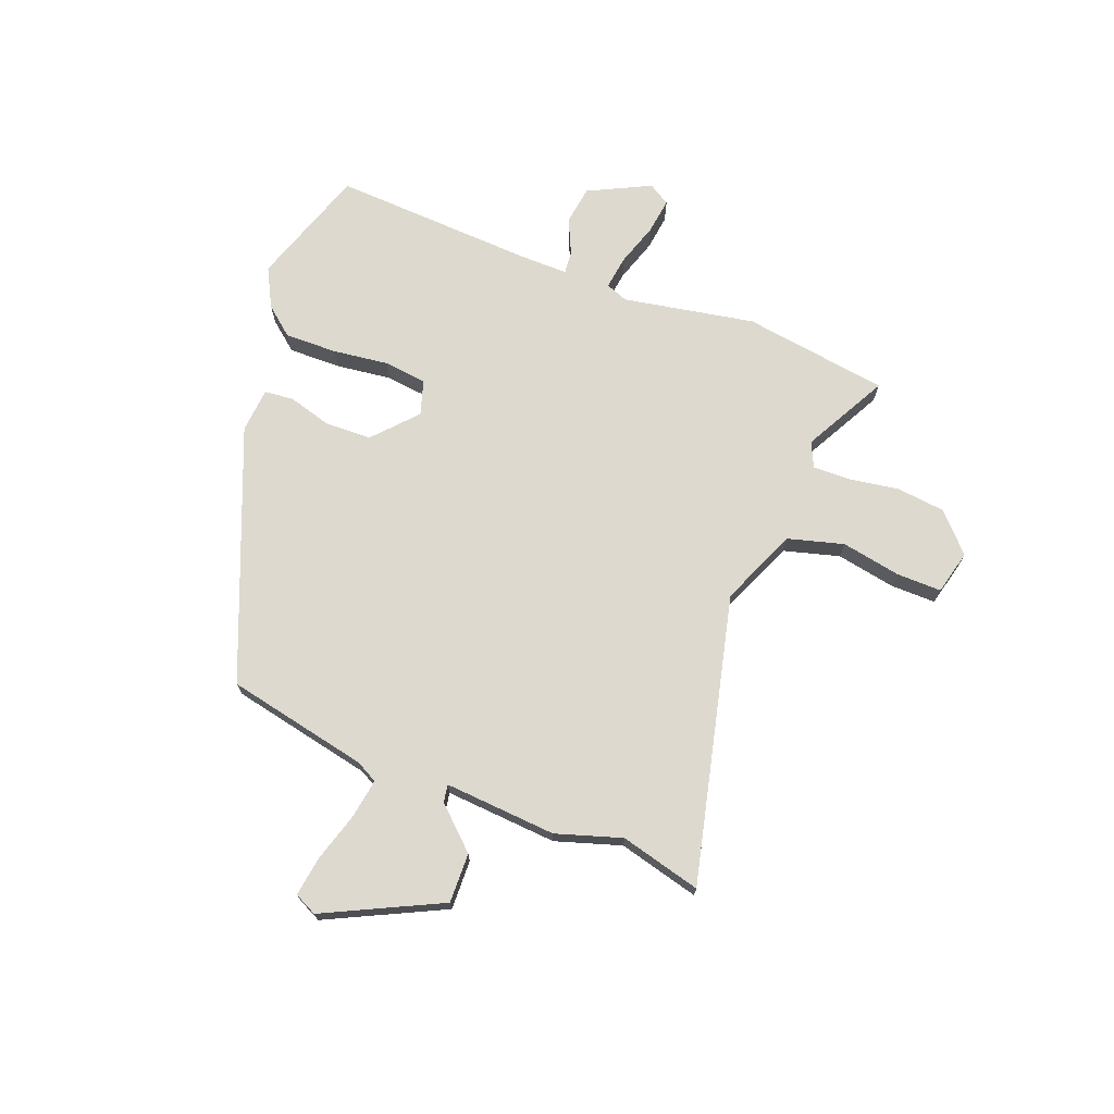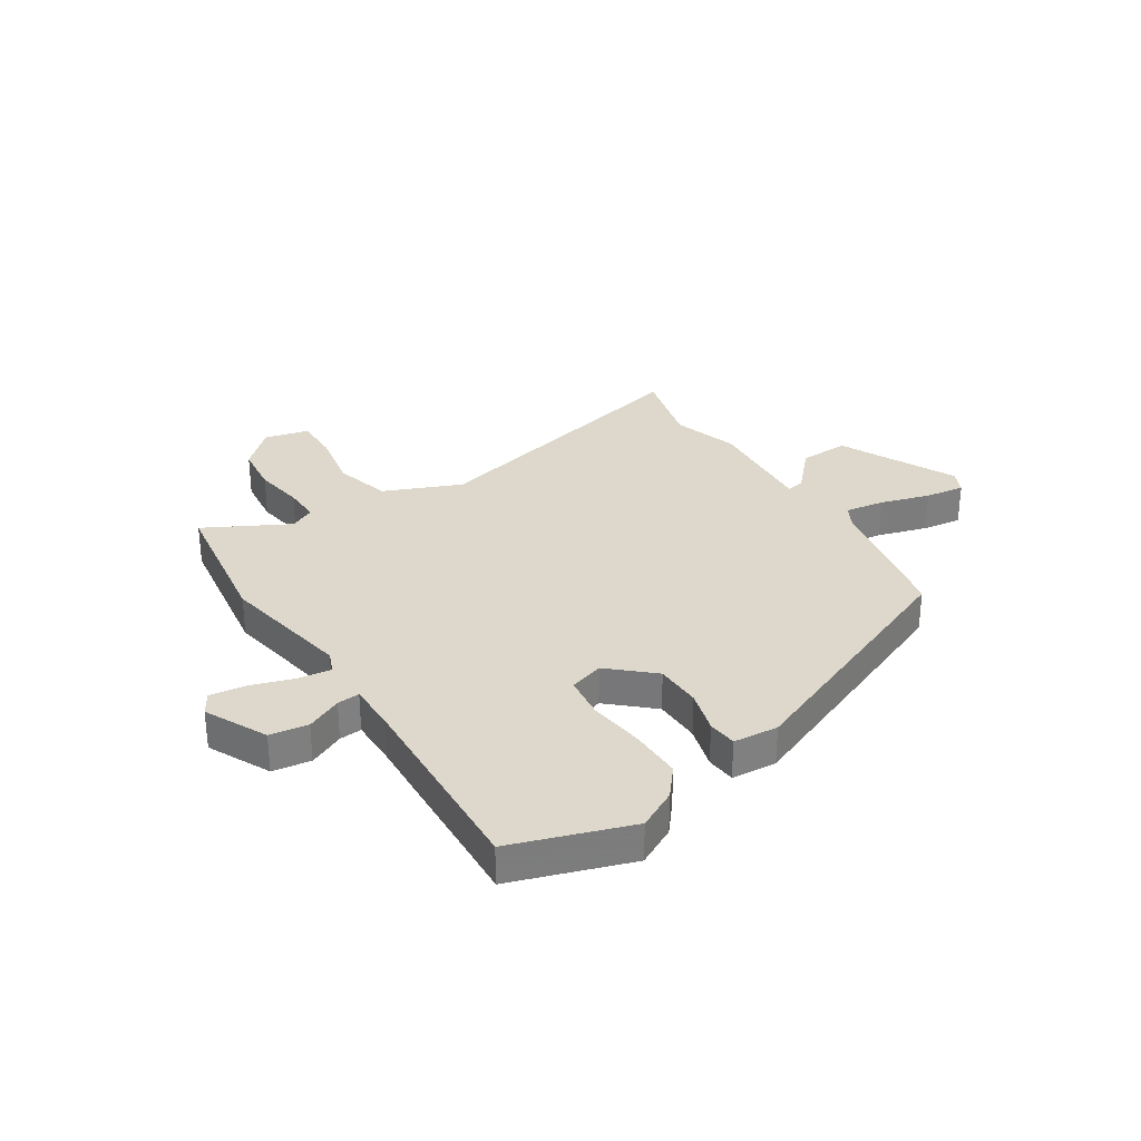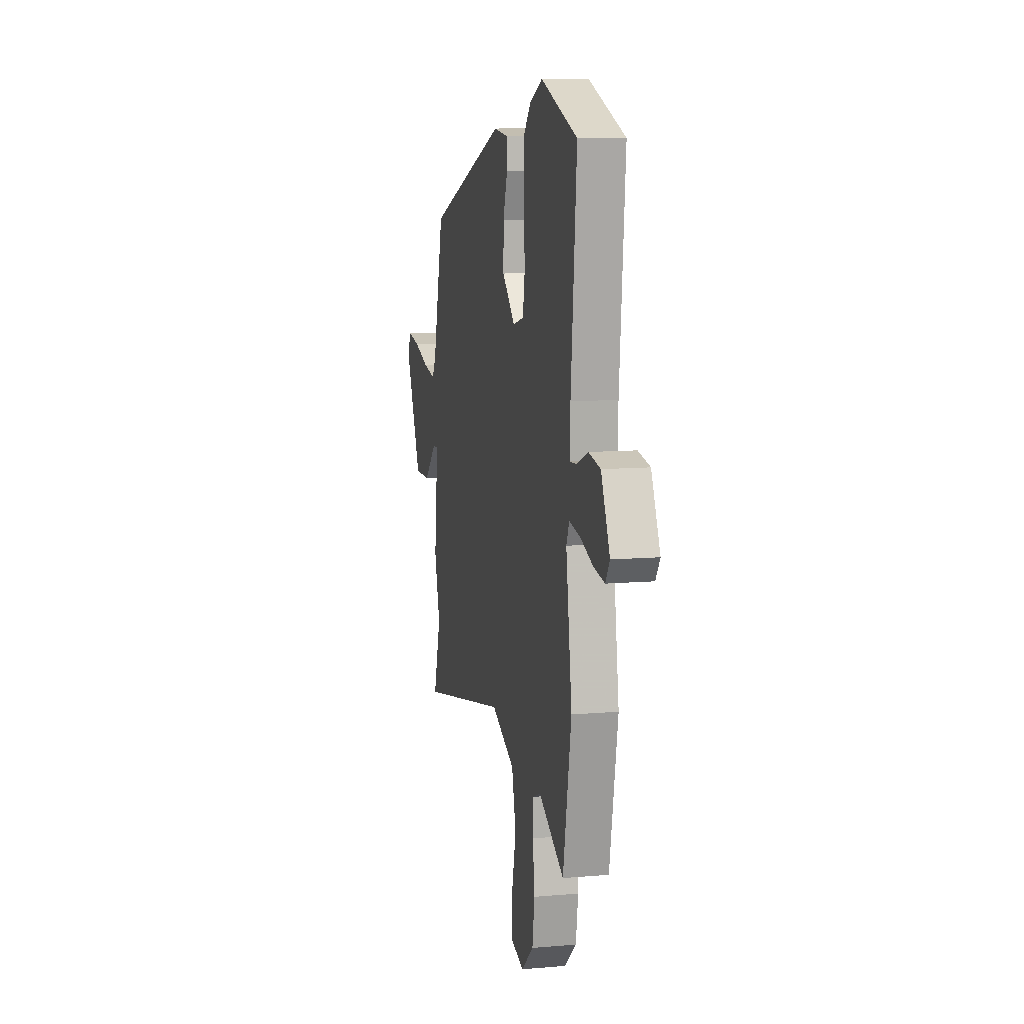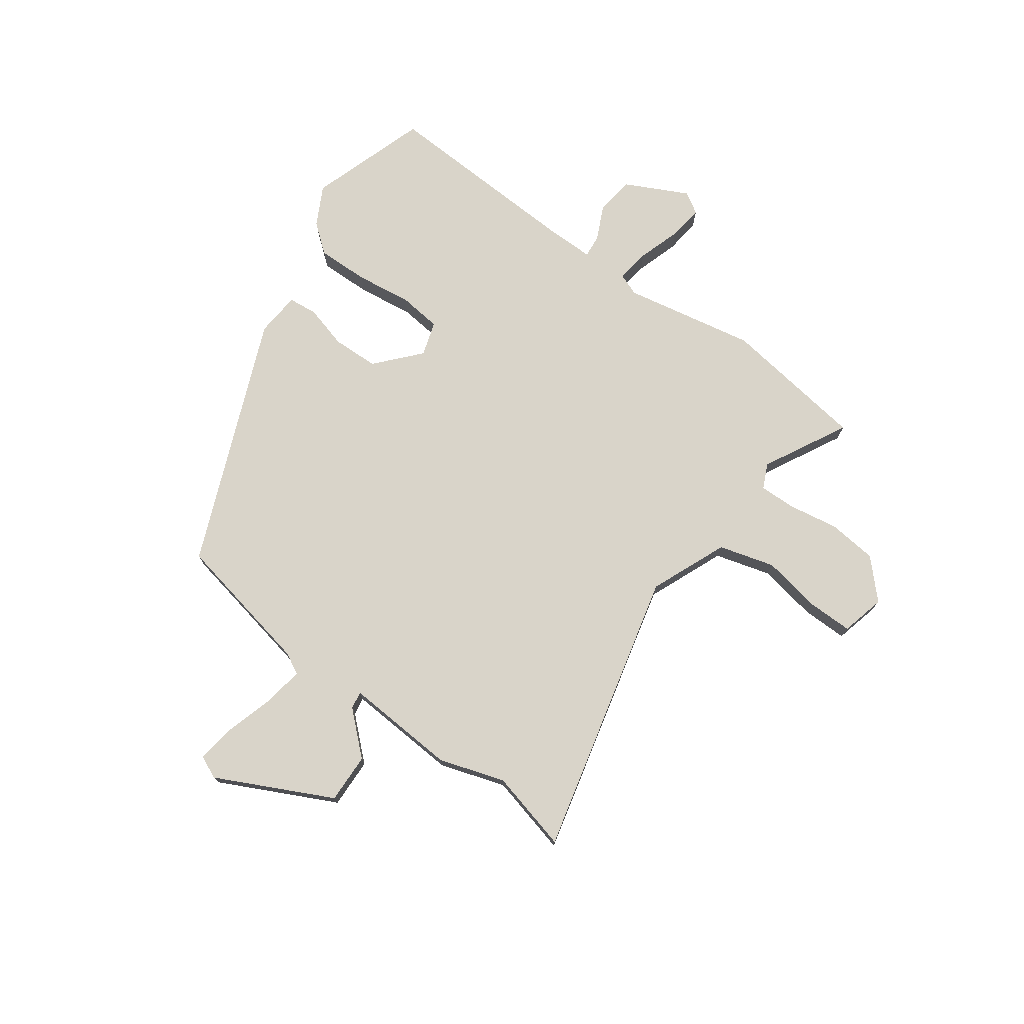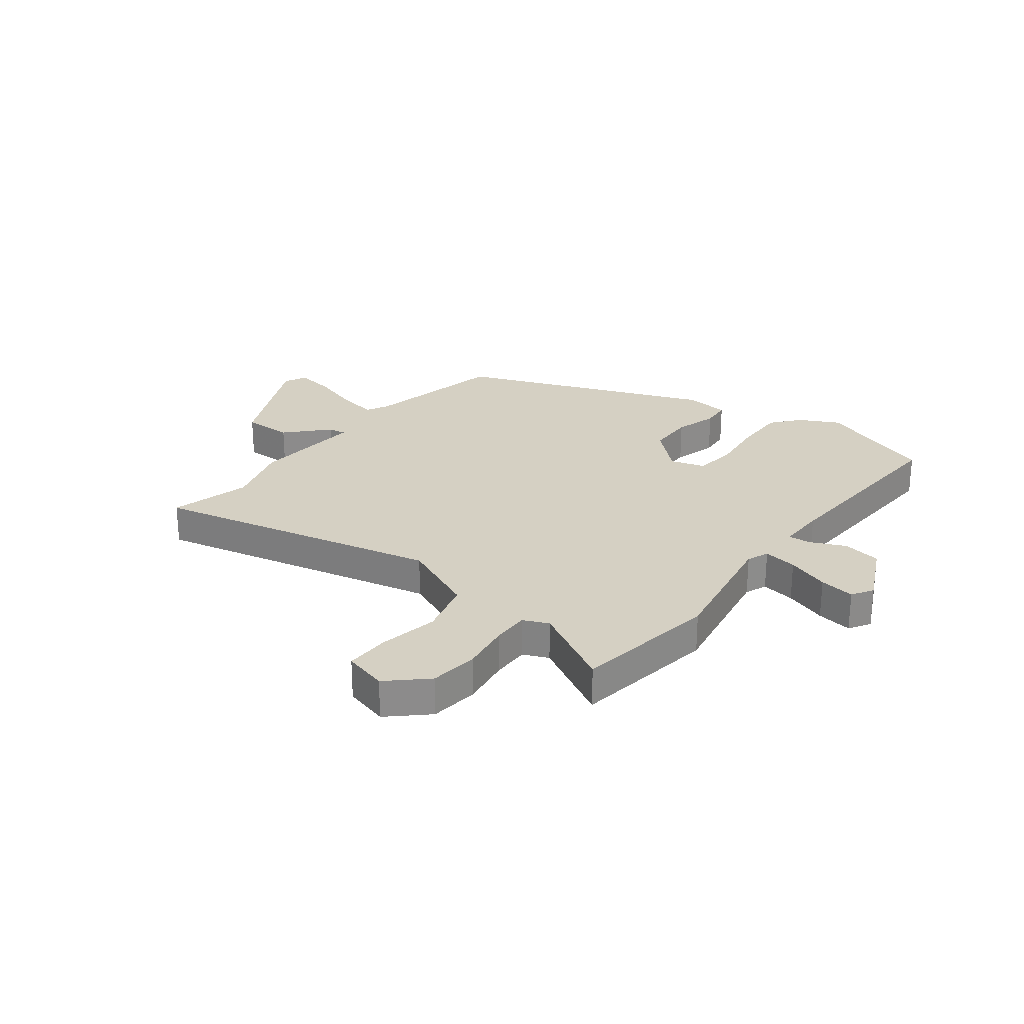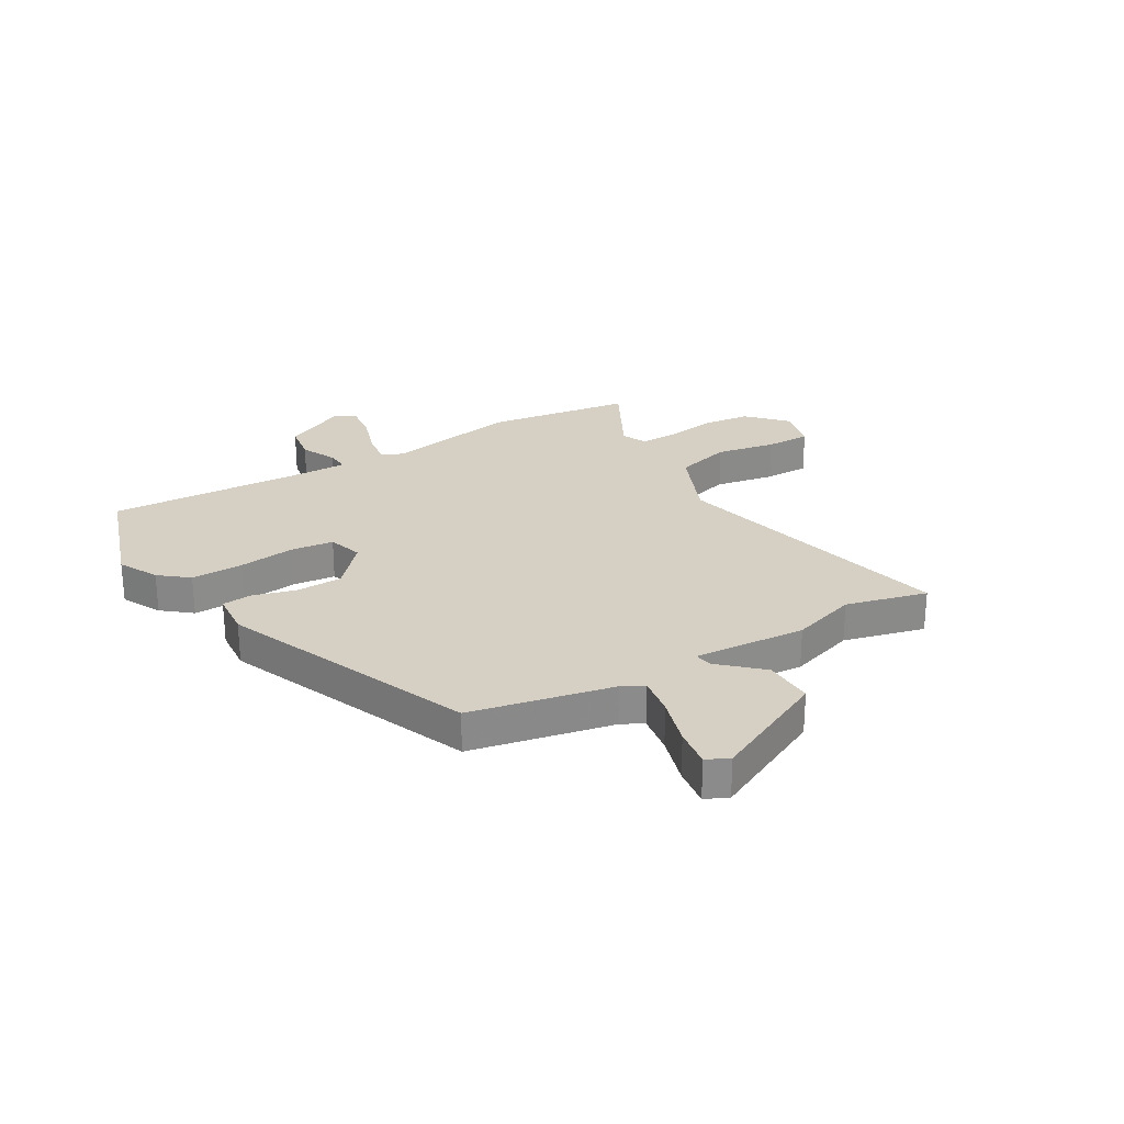
<metadata>
{"format":"obj","ext":"obj","renderer":"f3d","projection":"perspective","resolution":1024,"background":"white","views":[{"elev":71.8,"azim":109.0,"up":"+Y"},{"elev":31.3,"azim":-34.9,"up":"+Y"},{"elev":10.1,"azim":-102.6,"up":"+Z"},{"elev":74.9,"azim":123.4,"up":"+Y"},{"elev":26.4,"azim":-144.1,"up":"+Y"},{"elev":26.4,"azim":57.3,"up":"+Y"}]}
</metadata>
<code>
v -0.482 0.07 -0.597
v -0.53 0.07 -0.336
v -0.495 0.07 -0.096
v -0.512 0.07 -0.057
v -0.573 0.07 -0.068
v -0.649 0.07 -0.096
v -0.713 0.07 -0.107
v -0.738 0.07 -0.069
v -0.687 0.07 0.045
v -0.618 0.07 0.058
v -0.553 0.07 0.031
v -0.512 0.07 0.029
v -0.516 0.07 0.115
v -0.548 0.07 0.482
v -0.336 0.07 0.562
v -0.264 0.07 0.528
v -0.22 0.07 0.478
v -0.218 0.07 0.384
v -0.227 0.07 0.282
v -0.215 0.07 0.205
v -0.152 0.07 0.188
v -0.077 0.07 0.261
v -0.078 0.07 0.345
v -0.103 0.07 0.422
v -0.1 0.07 0.475
v -0.019 0.07 0.485
v 0.438 0.07 0.319
v 0.501 0.07 0.064
v 0.523 0.07 0.026
v 0.594 0.07 0.04
v 0.682 0.07 0.07
v 0.753 0.07 0.083
v 0.774 0.07 0.043
v 0.68 0.07 -0.171
v 0.59 0.07 -0.172
v 0.519 0.07 -0.101
v 0.487 0.07 -0.097
v 0.509 0.07 -0.299
v 0.476 0.07 -0.419
v 0.519 0.07 -0.564
v -0.003 0.07 -0.46
v -0.14 0.07 -0.524
v -0.164 0.07 -0.626
v -0.14 0.07 -0.733
v -0.136 0.07 -0.814
v -0.215 0.07 -0.837
v -0.285 0.07 -0.776
v -0.298 0.07 -0.688
v -0.287 0.07 -0.597
v -0.288 0.07 -0.53
v -0.334 0.07 -0.511
v -0.482 0 -0.597
v -0.53 0 -0.336
v -0.495 0 -0.096
v -0.512 0 -0.057
v -0.573 0 -0.068
v -0.649 0 -0.096
v -0.713 0 -0.107
v -0.738 0 -0.069
v -0.687 0 0.045
v -0.618 0 0.058
v -0.553 0 0.031
v -0.512 0 0.029
v -0.516 0 0.115
v -0.548 0 0.482
v -0.336 0 0.562
v -0.264 0 0.528
v -0.22 0 0.478
v -0.218 0 0.384
v -0.227 0 0.282
v -0.215 0 0.205
v -0.152 0 0.188
v -0.077 0 0.261
v -0.078 0 0.345
v -0.103 0 0.422
v -0.1 0 0.475
v -0.019 0 0.485
v 0.438 0 0.319
v 0.501 0 0.064
v 0.523 0 0.026
v 0.594 0 0.04
v 0.682 0 0.07
v 0.753 0 0.083
v 0.774 0 0.043
v 0.68 0 -0.171
v 0.59 0 -0.172
v 0.519 0 -0.101
v 0.487 0 -0.097
v 0.509 0 -0.299
v 0.476 0 -0.419
v 0.519 0 -0.564
v -0.003 0 -0.46
v -0.14 0 -0.524
v -0.164 0 -0.626
v -0.14 0 -0.733
v -0.136 0 -0.814
v -0.215 0 -0.837
v -0.285 0 -0.776
v -0.298 0 -0.688
v -0.287 0 -0.597
v -0.288 0 -0.53
v -0.334 0 -0.511
f 46 47 48 49
f 46 49 50
f 43 44 45 46
f 42 43 46 50
f 41 42 50 51
f 39 40 41
f 37 38 39 41
f 33 34 35 36
f 33 36 37
f 30 31 32 33
f 29 30 33 37
f 28 29 37 41
f 23 24 25 26
f 22 23 26 27
f 21 22 27 28
f 16 17 18 19
f 14 15 16 19
f 13 14 19 20
f 12 13 20 21
f 8 9 10 11
f 8 11 12
f 5 6 7 8
f 4 5 8 12
f 3 4 12 21
f 51 1 2 3
f 28 41 51
f 3 21 28 51
f 100 99 98 97
f 101 100 97
f 97 96 95 94
f 101 97 94 93
f 102 101 93 92
f 92 91 90
f 92 90 89 88
f 87 86 85 84
f 88 87 84
f 84 83 82 81
f 88 84 81 80
f 92 88 80 79
f 77 76 75 74
f 78 77 74 73
f 79 78 73 72
f 70 69 68 67
f 70 67 66 65
f 71 70 65 64
f 72 71 64 63
f 62 61 60 59
f 63 62 59
f 59 58 57 56
f 63 59 56 55
f 72 63 55 54
f 54 53 52 102
f 102 92 79
f 102 79 72 54
f 1 52 53 2
f 2 53 54 3
f 3 54 55 4
f 4 55 56 5
f 5 56 57 6
f 6 57 58 7
f 7 58 59 8
f 8 59 60 9
f 9 60 61 10
f 10 61 62 11
f 11 62 63 12
f 12 63 64 13
f 13 64 65 14
f 14 65 66 15
f 15 66 67 16
f 16 67 68 17
f 17 68 69 18
f 18 69 70 19
f 19 70 71 20
f 20 71 72 21
f 21 72 73 22
f 22 73 74 23
f 23 74 75 24
f 24 75 76 25
f 25 76 77 26
f 26 77 78 27
f 27 78 79 28
f 28 79 80 29
f 29 80 81 30
f 30 81 82 31
f 31 82 83 32
f 32 83 84 33
f 33 84 85 34
f 34 85 86 35
f 35 86 87 36
f 36 87 88 37
f 37 88 89 38
f 38 89 90 39
f 39 90 91 40
f 40 91 92 41
f 41 92 93 42
f 42 93 94 43
f 43 94 95 44
f 44 95 96 45
f 45 96 97 46
f 46 97 98 47
f 47 98 99 48
f 48 99 100 49
f 49 100 101 50
f 50 101 102 51
f 51 102 52 1

</code>
